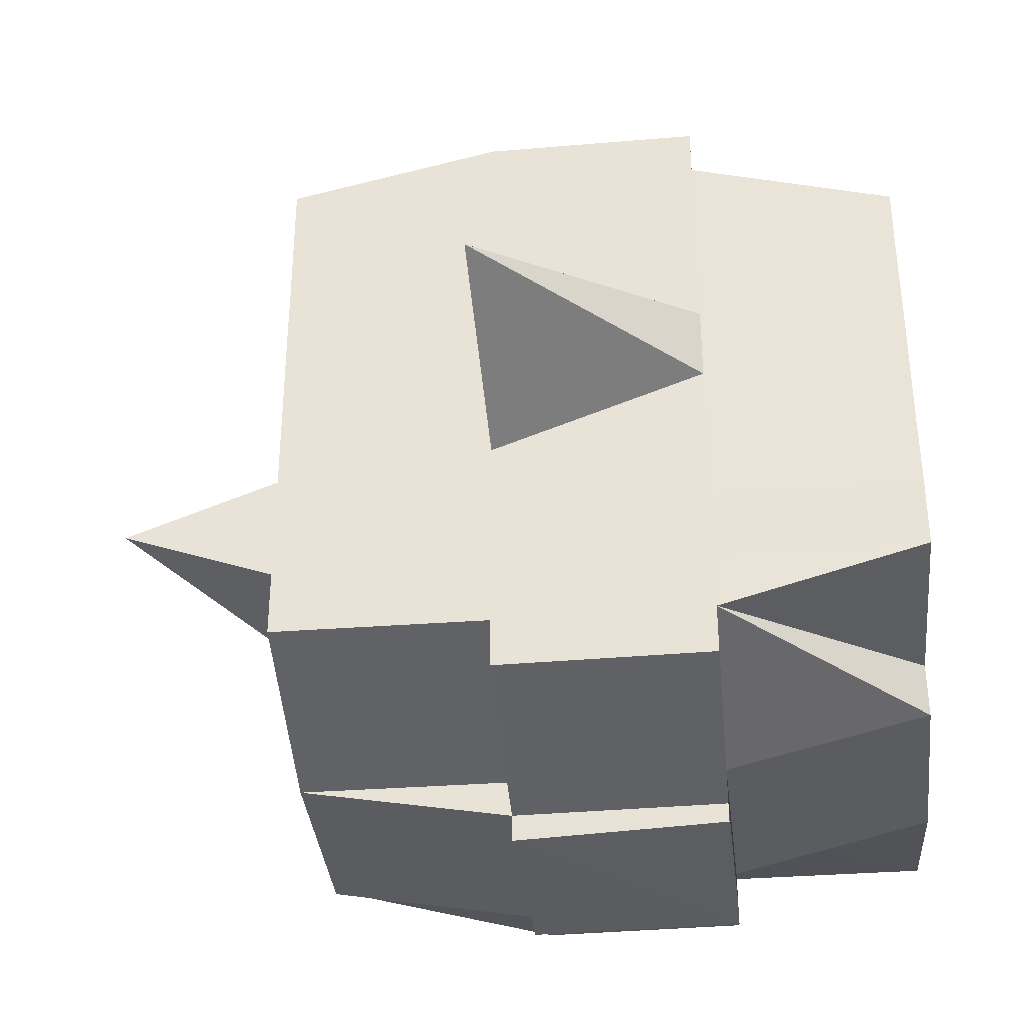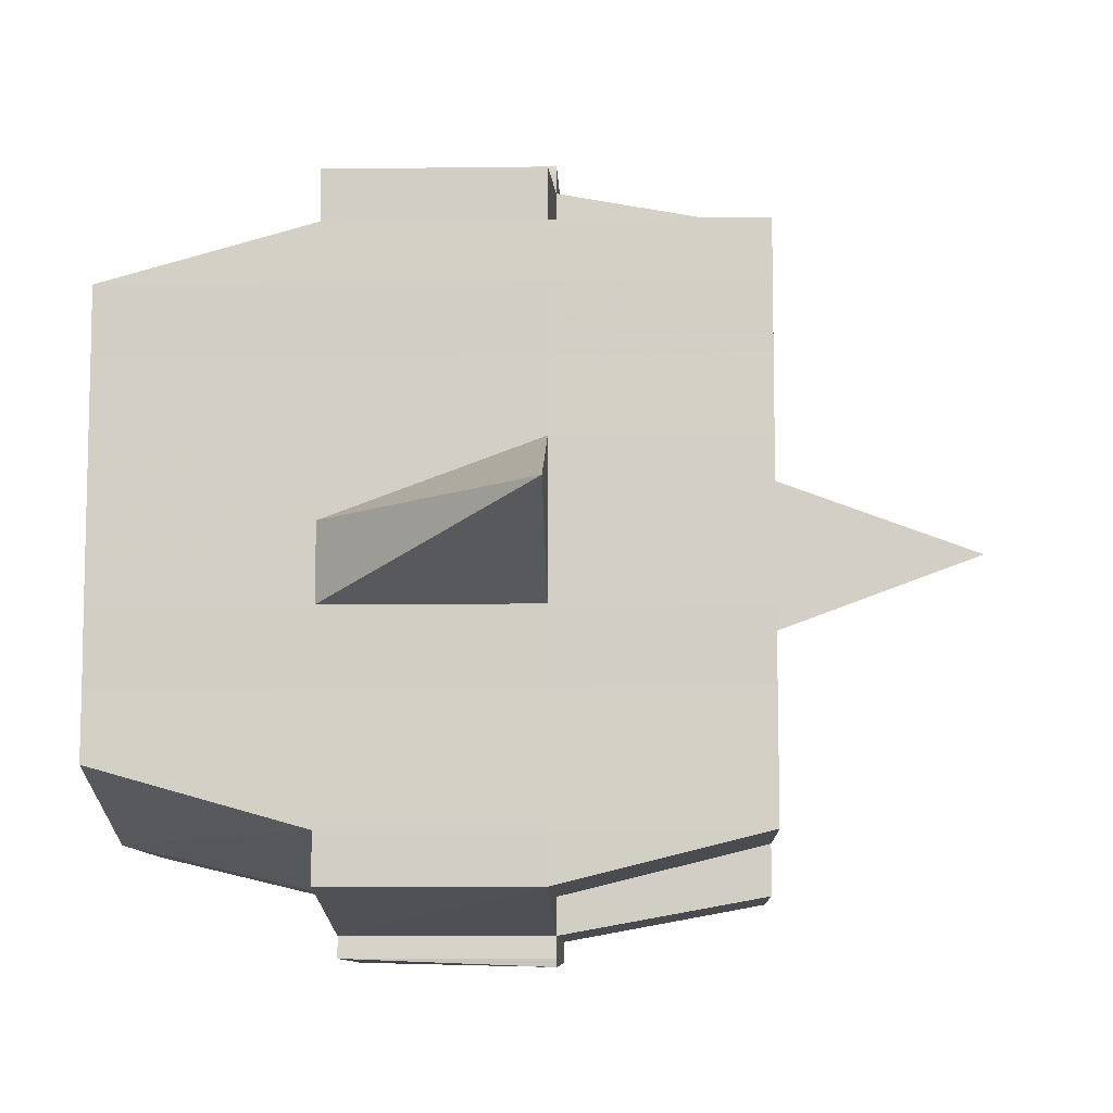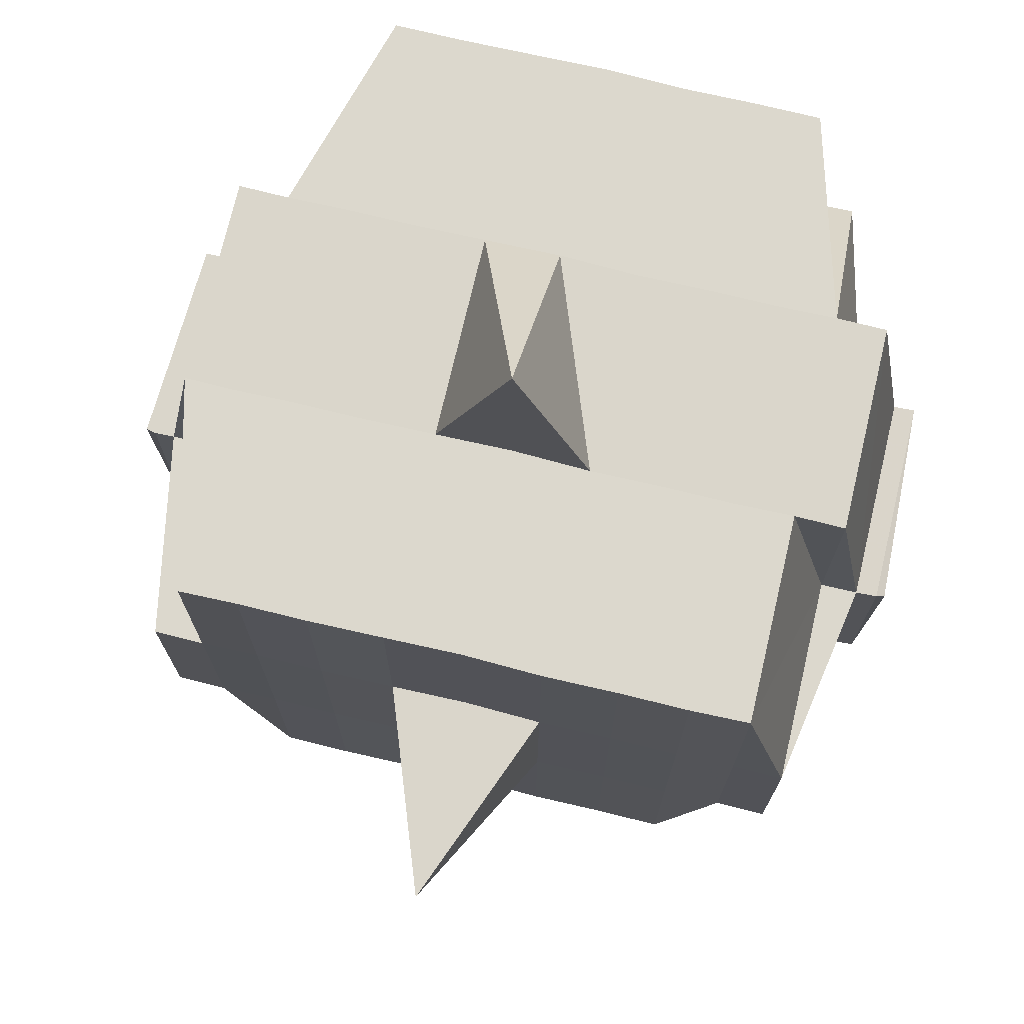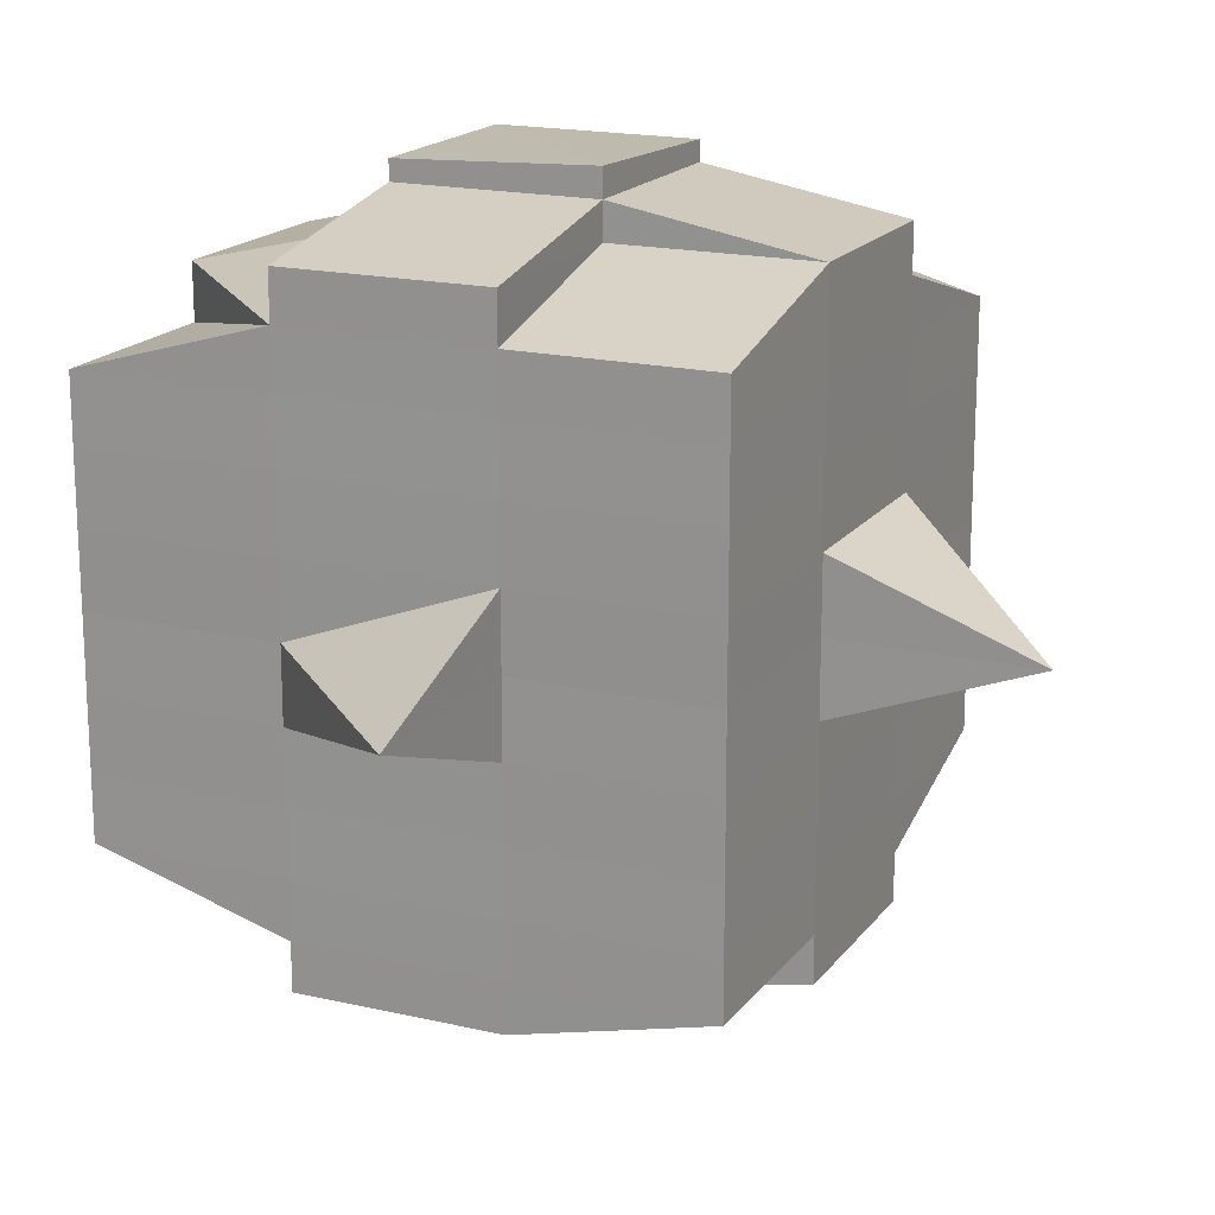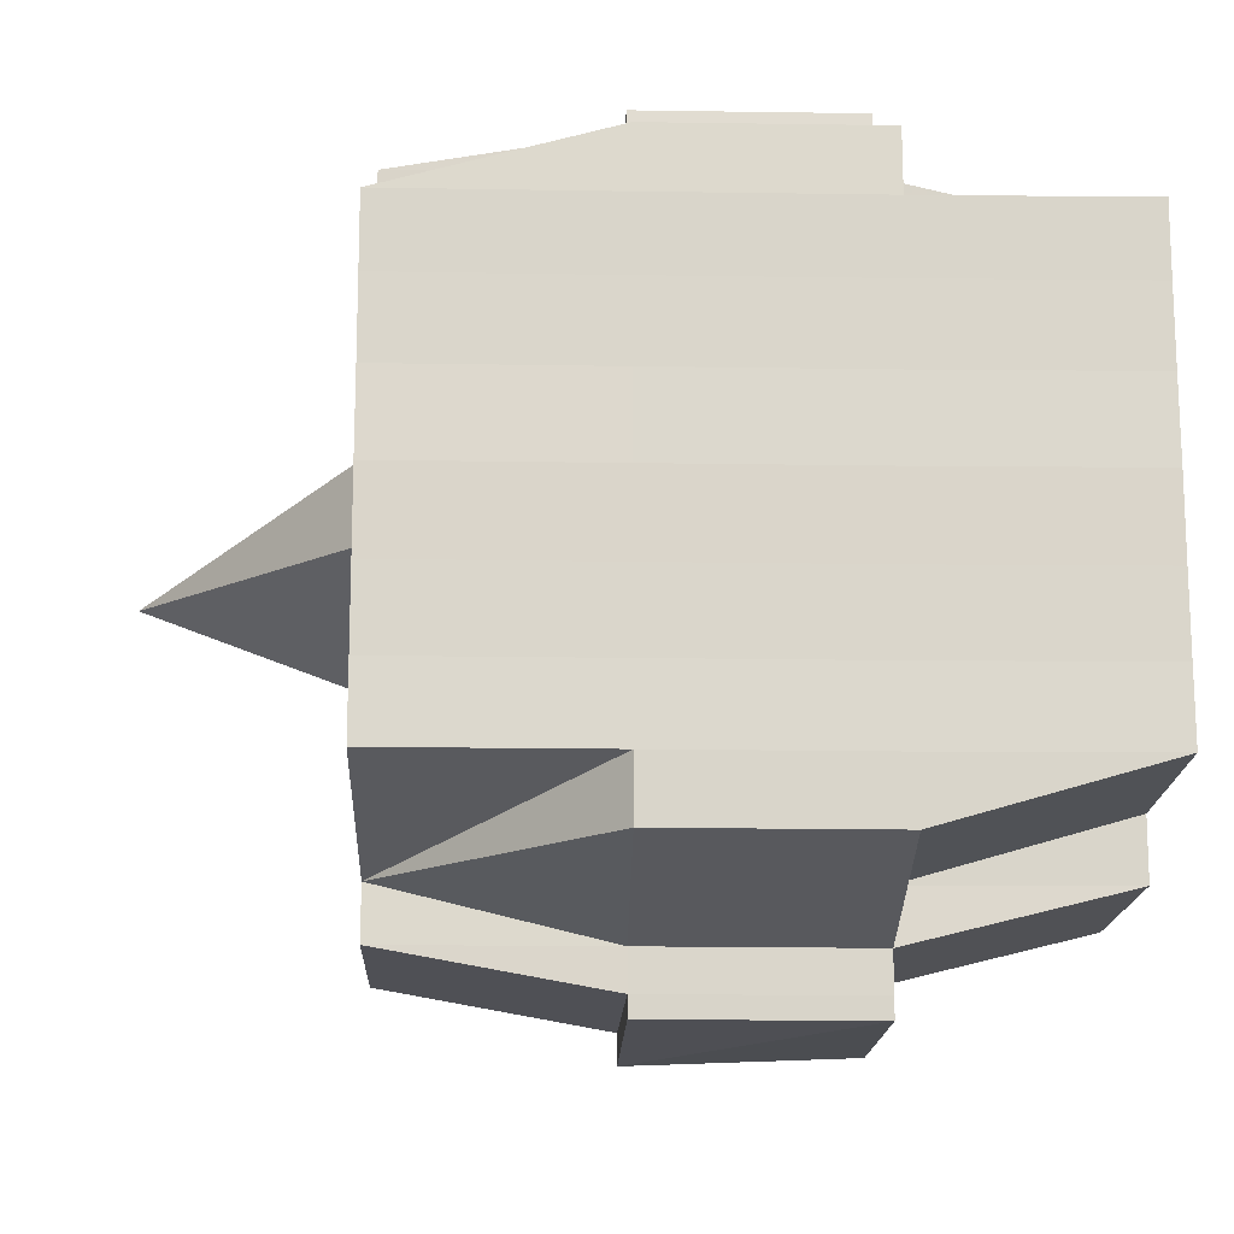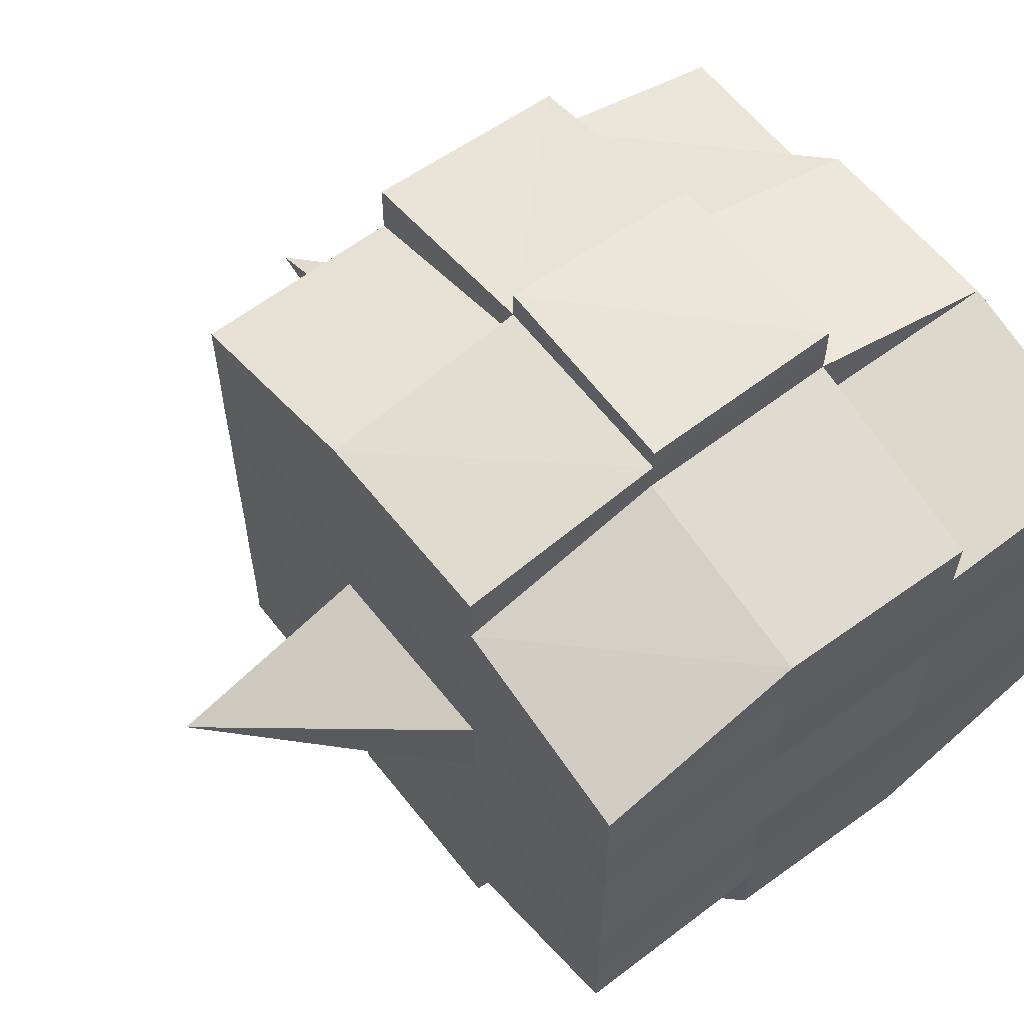
<metadata>
{"format":"obj","ext":"obj","renderer":"f3d","projection":"perspective","resolution":1024,"background":"white","views":[{"elev":-37.0,"azim":-83.9,"up":"+Z"},{"elev":-9.4,"azim":-178.0,"up":"+Z"},{"elev":73.2,"azim":-76.7,"up":"+Y"},{"elev":17.7,"azim":-155.3,"up":"+Z"},{"elev":-16.1,"azim":-1.7,"up":"+Z"},{"elev":59.7,"azim":-37.5,"up":"+Z"}]}
</metadata>
<code>
o 831
v 2205 1875 11.59
v 2205 1875 11.59
v 2205 1875 11.59
v 2205 1875 11.59
v 2205 1875 11.59
v 2205 1875 11.59
v 2205 1875 11.59
v 2205 1875 11.59
v 2205 1875 11.59
v 2205 1875 11.59
v 2205 1875 11.59
v 2205 1875 11.59
v 2205 1875 11.59
v 2205 1875 11.58
v 2205 1875 11.59
v 2205 1875 11.59
v 2205 1875 11.59
v 2205 1875 11.58
v 2205 1875 11.59
v 2205 1875 11.58
v 2205 1875 11.58
v 2205 1875 11.59
v 2205 1875 11.58
v 2205 1875 11.58
v 2205 1875 11.58
v 2205 1875 11.58
v 2205 1875 11.58
v 2205 1875 11.58
v 2205 1875 11.58
v 2205 1875 11.58
v 2205 1875 11.58
v 2205 1875 11.57
v 2205 1875 11.58
v 2205 1875 11.57
v 2205 1875 11.57
v 2205 1875 11.57
v 2205 1875 11.57
v 2205 1875 11.57
v 2205 1875 11.57
v 2205 1875 11.57
v 2205 1875 11.57
v 2205 1875 11.57
v 2205 1875 11.57
v 2205 1875 11.57
v 2205 1875 11.57
v 2205 1875 11.57
v 2205 1875 11.58
v 2205 1875 11.57
v 2205 1875 11.58
v 2205 1875 11.58
v 2205 1875 11.57
v 2205 1875 11.58
v 2205 1875 11.57
v 2205 1875 11.57
v 2205 1875 11.57
v 2205 1875 11.57
v 2205 1875 11.57
v 2205 1875 11.57
v 2205 1875 11.57
v 2205 1875 11.57
v 2205 1875 11.57
v 2205 1875 11.57
v 2205 1875 11.57
v 2205 1875 11.56
v 2205 1875 11.56
v 2205 1875 11.56
v 2205 1875 11.56
v 2205 1875 11.56
v 2205 1875 11.56
v 2205 1875 11.56
v 2205 1875 11.57
v 2205 1875 11.56
v 2205 1875 11.56
v 2205 1875 11.56
v 2205 1875 11.56
v 2205 1875 11.56
v 2205 1875 11.56
v 2205 1875 11.56
v 2205 1875 11.56
v 2205 1875 11.56
v 2205 1875 11.55
v 2205 1875 11.56
v 2205 1875 11.55
v 2205 1875 11.55
v 2205 1875 11.55
v 2205 1875 11.55
v 2205 1875 11.55
v 2205 1875 11.55
v 2205 1875 11.55
v 2205 1875 11.56
v 2205 1875 11.55
v 2205 1875 11.55
v 2205 1875 11.55
v 2205 1875 11.55
v 2205 1875 11.55
v 2205 1875 11.55
v 2205 1875 11.55
v 2205 1875 11.55
v 2205 1875 11.55
v 2205 1875 11.55
v 2205 1875 11.55
v 2205 1875 11.55
v 2205 1875 11.55
v 2205 1875 11.55
v 2205 1875 11.55
v 2205 1875 11.55
v 2205 1875 11.55
v 2205 1875 11.56
v 2205 1875 11.55
v 2205 1875 11.55
v 2205 1875 11.55
v 2205 1875 11.55
v 2205 1875 11.55
v 2205 1875 11.55
v 2205 1875 11.55
v 2205 1875 11.55
v 2205 1875 11.55
v 2205 1875 11.56
v 2205 1875 11.55
v 2205 1875 11.56
v 2205 1875 11.56
v 2205 1875 11.56
v 2205 1875 11.56
v 2205 1875 11.56
v 2205 1875 11.56
v 2205 1875 11.56
v 2205 1875 11.56
v 2205 1875 11.56
v 2205 1875 11.56
v 2205 1875 11.57
v 2205 1875 11.56
v 2205 1875 11.56
v 2205 1875 11.56
v 2205 1875 11.56
v 2205 1875 11.57
v 2205 1875 11.57
v 2205 1875 11.57
v 2205 1875 11.57
v 2205 1875 11.57
v 2205 1875 11.57
v 2205 1875 11.57
v 2205 1875 11.57
v 2205 1875 11.57
v 2205 1875 11.57
v 2205 1875 11.57
v 2205 1875 11.58
v 2205 1875 11.57
v 2205 1875 11.57
v 2205 1875 11.57
v 2205 1875 11.58
v 2205 1875 11.58
v 2205 1875 11.58
v 2205 1875 11.58
v 2205 1875 11.58
v 2205 1875 11.58
v 2205 1875 11.59
v 2205 1875 11.58
v 2205 1875 11.58
v 2205 1875 11.58
v 2205 1875 11.58
v 2205 1875 11.58
v 2205 1875 11.58
v 2205 1875 11.58
v 2205 1875 11.58
v 2205 1875 11.58
v 2205 1875 11.58
v 2205 1875 11.58
v 2205 1875 11.58
v 2205 1875 11.58
v 2205 1875 11.58
v 2205 1875 11.59
v 2205 1875 11.58
v 2205 1875 11.59
v 2205 1875 11.59
v 2205 1875 11.59
v 2205 1875 11.59
v 2205 1875 11.59
v 2205 1875 11.59
v 2205 1875 11.59
v 2205 1875 11.59
v 2205 1875 11.59
v 2205 1875 11.58
v 2205 1875 11.59
v 2205 1875 11.59
v 2205 1875 11.59
v 2205 1875 11.59
v 2205 1875 11.59
v 2205 1875 11.59
v 2205 1875 11.59
v 2205 1875 11.59
v 2205 1875 11.58
v 2205 1875 11.59
v 2205 1875 11.58
v 2205 1875 11.59
v 2205 1875 11.59
v 2205 1875 11.59
v 2205 1875 11.59
v 2205 1875 11.58
v 2205 1875 11.58
v 2205 1875 11.58
v 2205 1875 11.58
v 2205 1875 11.58
v 2205 1875 11.58
v 2205 1875 11.58
v 2205 1875 11.58
v 2205 1875 11.58
v 2205 1875 11.58
v 2205 1875 11.58
v 2205 1875 11.58
v 2205 1875 11.57
v 2205 1875 11.58
v 2205 1875 11.58
v 2205 1875 11.58
v 2205 1875 11.57
v 2205 1875 11.57
v 2205 1875 11.57
v 2205 1875 11.57
v 2205 1875 11.58
v 2205 1875 11.57
v 2205 1875 11.57
v 2205 1875 11.57
v 2205 1875 11.57
v 2205 1875 11.57
v 2205 1875 11.57
v 2205 1875 11.56
v 2205 1875 11.57
v 2205 1875 11.57
v 2205 1875 11.57
v 2205 1875 11.56
v 2205 1875 11.56
v 2205 1875 11.56
v 2205 1875 11.56
v 2205 1875 11.57
v 2205 1875 11.56
v 2205 1875 11.56
v 2205 1875 11.56
v 2205 1875 11.56
v 2205 1875 11.56
v 2205 1875 11.56
v 2205 1875 11.56
v 2205 1875 11.56
v 2205 1875 11.55
v 2205 1875 11.56
v 2205 1875 11.56
v 2205 1875 11.56
v 2205 1875 11.56
v 2205 1875 11.56
v 2205 1875 11.56
v 2205 1875 11.55
v 2205 1875 11.56
v 2205 1875 11.56
v 2205 1875 11.56
v 2205 1875 11.56
v 2205 1875 11.56
v 2205 1875 11.56
v 2205 1875 11.55
v 2205 1875 11.55
v 2205 1875 11.55
v 2205 1875 11.55
v 2205 1875 11.55
v 2205 1875 11.55
v 2205 1875 11.55
v 2205 1875 11.56
v 2205 1875 11.55
v 2205 1875 11.56
v 2205 1875 11.56
v 2205 1875 11.56
v 2205 1875 11.55
v 2205 1875 11.56
v 2205 1875 11.56
v 2205 1875 11.56
v 2205 1875 11.56
v 2205 1875 11.57
v 2205 1875 11.57
v 2205 1875 11.57
v 2205 1875 11.57
v 2205 1875 11.57
v 2205 1875 11.57
v 2205 1875 11.56
v 2205 1875 11.56
v 2205 1875 11.57
v 2205 1875 11.57
v 2205 1875 11.57
v 2205 1875 11.57
v 2205 1875 11.57
v 2205 1875 11.57
v 2205 1875 11.57
v 2205 1875 11.57
v 2205 1875 11.57
v 2205 1875 11.57
v 2205 1875 11.58
v 2205 1875 11.58
v 2205 1875 11.58
v 2205 1875 11.58
v 2205 1875 11.58
v 2205 1875 11.58
v 2205 1875 11.58
v 2205 1875 11.59
v 2205 1875 11.59
v 2205 1875 11.59
v 2205 1875 11.59
v 2205 1875 11.59
v 2205 1875 11.59
v 2205 1875 11.59
v 2205 1875 11.58
v 2205 1875 11.58
v 2205 1875 11.58
v 2205 1875 11.58
v 2205 1875 11.58
v 2205 1875 11.58
v 2205 1875 11.58
v 2205 1875 11.58
v 2205 1875 11.59
v 2205 1875 11.59
v 2205 1875 11.59
v 2205 1875 11.59
v 2205 1875 11.59
v 2205 1875 11.59
v 2205 1875 11.59
v 2205 1875 11.57
v 2205 1875 11.57
v 2205 1875 11.57
v 2205 1875 11.57
v 2205 1875 11.57
v 2205 1875 11.57
v 2205 1875 11.57
v 2205 1875 11.57
v 2205 1875 11.57
v 2205 1875 11.57
v 2205 1875 11.56
v 2205 1875 11.56
v 2205 1875 11.56
v 2205 1875 11.55
v 2205 1875 11.55
v 2205 1875 11.56
v 2205 1875 11.55
v 2205 1875 11.55
v 2205 1875 11.55
v 2205 1875 11.55
v 2205 1875 11.55
f 1 2 3
f 4 5 3
f 6 7 1
f 8 9 5
f 10 11 9
f 12 13 8
f 13 14 15
f 16 12 17
f 10 18 19
f 18 20 11
f 21 18 22
f 23 24 18
f 24 25 26
f 27 26 18
f 18 26 28
f 26 29 28
f 29 30 28
f 26 31 29
f 25 32 31
f 33 31 26
f 32 34 35
f 34 36 37
f 38 35 31
f 39 40 38
f 40 41 42
f 42 43 44
f 45 46 43
f 31 35 47
f 31 47 29
f 29 47 30
f 35 48 47
f 47 49 50
f 48 51 49
f 47 48 52
f 53 54 48
f 54 55 56
f 56 57 51
f 58 56 48
f 48 56 59
f 60 61 57
f 56 60 62
f 63 60 56
f 36 64 63
f 63 65 60
f 64 66 65
f 67 65 63
f 66 68 69
f 65 70 60
f 60 70 71
f 65 69 70
f 72 69 65
f 70 73 61
f 69 74 70
f 74 75 73
f 70 74 76
f 74 77 75
f 69 78 74
f 79 78 69
f 78 80 74
f 79 81 82
f 83 84 77
f 85 86 81
f 87 86 88
f 89 88 90
f 91 92 84
f 93 94 92
f 95 96 91
f 97 98 94
f 96 98 99
f 100 99 101
f 102 95 103
f 104 97 105
f 106 104 107
f 108 106 80
f 105 109 110
f 111 112 109
f 113 111 114
f 115 113 116
f 116 105 117
f 116 110 118
f 119 116 120
f 80 116 121
f 121 116 122
f 80 121 123
f 121 122 124
f 123 121 124
f 124 118 125
f 124 125 126
f 127 128 123
f 123 124 129
f 129 126 130
f 129 124 131
f 132 123 129
f 133 123 132
f 134 127 132
f 132 129 135
f 135 130 136
f 135 129 137
f 138 132 135
f 76 132 138
f 139 134 138
f 138 135 140
f 140 136 141
f 140 135 142
f 143 138 140
f 71 138 143
f 144 139 143
f 143 140 145
f 145 141 146
f 145 140 147
f 148 143 145
f 62 143 148
f 149 144 148
f 148 145 150
f 150 146 151
f 150 145 152
f 153 151 154
f 155 154 156
f 157 158 156
f 159 160 158
f 161 162 155
f 163 150 162
f 164 150 163
f 164 148 150
f 59 148 164
f 165 164 163
f 52 164 165
f 166 149 164
f 167 166 165
f 165 168 169
f 170 169 171
f 170 165 172
f 30 165 170
f 28 30 170
f 28 170 173
f 173 171 174
f 173 170 175
f 176 174 177
f 176 173 178
f 179 173 180
f 181 182 173
f 178 183 184
f 185 186 176
f 187 185 188
f 189 190 183
f 189 191 190
f 192 193 189
f 7 192 194
f 175 189 194
f 194 195 2
f 196 197 195
f 198 199 197
f 200 198 189
f 201 200 189
f 201 202 200
f 200 203 198
f 202 203 200
f 204 202 205
f 203 206 191
f 207 208 202
f 202 209 203
f 152 209 202
f 208 210 209
f 209 211 203
f 203 211 212
f 211 213 206
f 209 214 211
f 147 214 209
f 210 215 214
f 214 216 211
f 216 217 213
f 211 216 218
f 214 219 216
f 142 219 214
f 215 220 219
f 219 221 216
f 221 222 217
f 216 221 223
f 219 224 221
f 137 224 219
f 220 225 224
f 224 226 221
f 226 227 222
f 221 226 228
f 224 229 226
f 225 230 229
f 131 229 224
f 229 231 226
f 231 232 227
f 226 231 233
f 229 234 231
f 235 234 229
f 234 236 231
f 236 237 232
f 231 236 238
f 235 239 240
f 241 242 239
f 243 242 244
f 245 244 246
f 247 248 236
f 248 249 250
f 251 250 236
f 236 250 252
f 250 253 252
f 252 253 254
f 252 254 255
f 250 256 253
f 117 256 250
f 249 257 256
f 257 258 259
f 114 259 256
f 258 260 261
f 256 261 262
f 256 262 263
f 259 101 264
f 265 264 266
f 265 266 267
f 268 103 265
f 269 102 265
f 270 267 271
f 270 265 72
f 253 265 270
f 254 253 270
f 254 270 272
f 272 270 67
f 272 271 273
f 255 254 272
f 255 272 274
f 274 272 45
f 274 273 275
f 276 275 277
f 278 255 274
f 238 255 278
f 279 280 255
f 281 279 278
f 278 282 283
f 284 283 285
f 233 278 284
f 284 278 286
f 287 281 284
f 228 284 288
f 289 287 288
f 288 284 290
f 290 277 291
f 288 290 292
f 292 290 33
f 292 291 293
f 294 288 292
f 223 288 294
f 295 289 294
f 294 292 296
f 296 292 27
f 296 293 297
f 298 297 299
f 300 299 301
f 302 303 301
f 304 305 303
f 306 307 300
f 308 296 307
f 309 296 308
f 198 309 308
f 309 294 296
f 218 294 309
f 310 309 311
f 312 295 309
f 313 314 315
f 314 316 317
f 313 318 319
f 320 321 322
f 323 324 321
f 325 326 327
f 328 329 326
f 330 331 332
f 333 334 335
f 336 337 338
f 338 339 340

</code>
